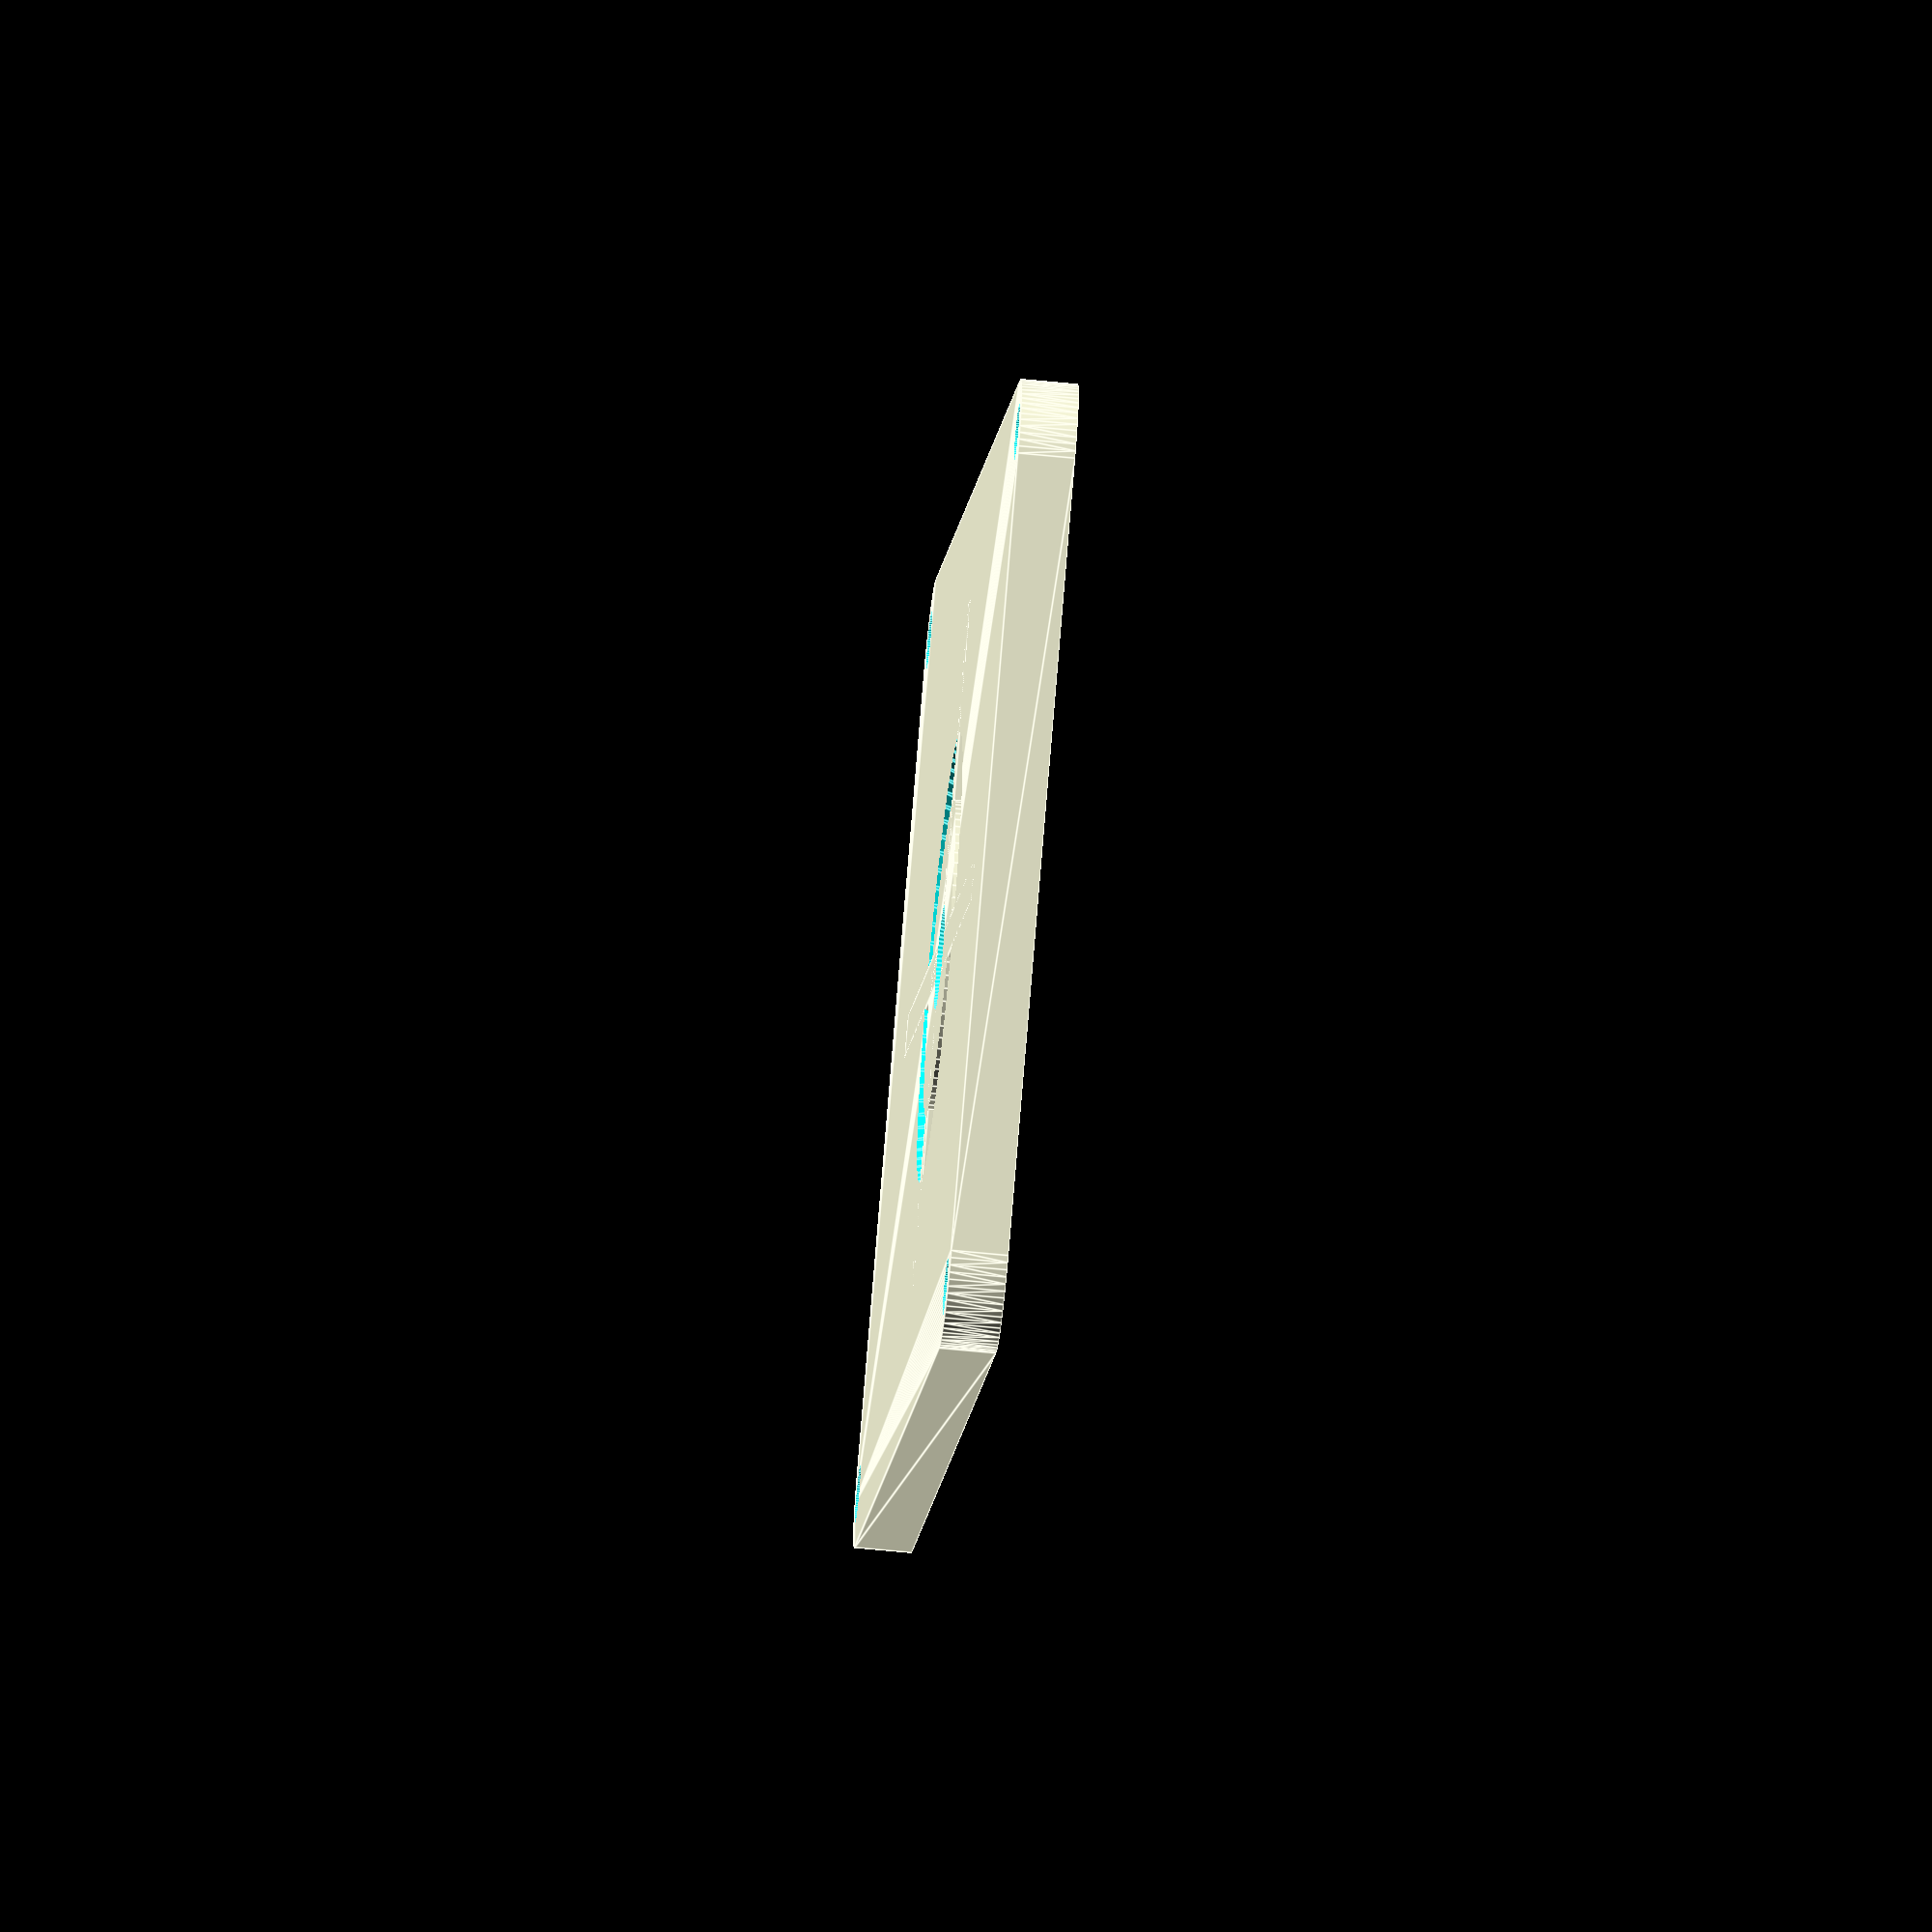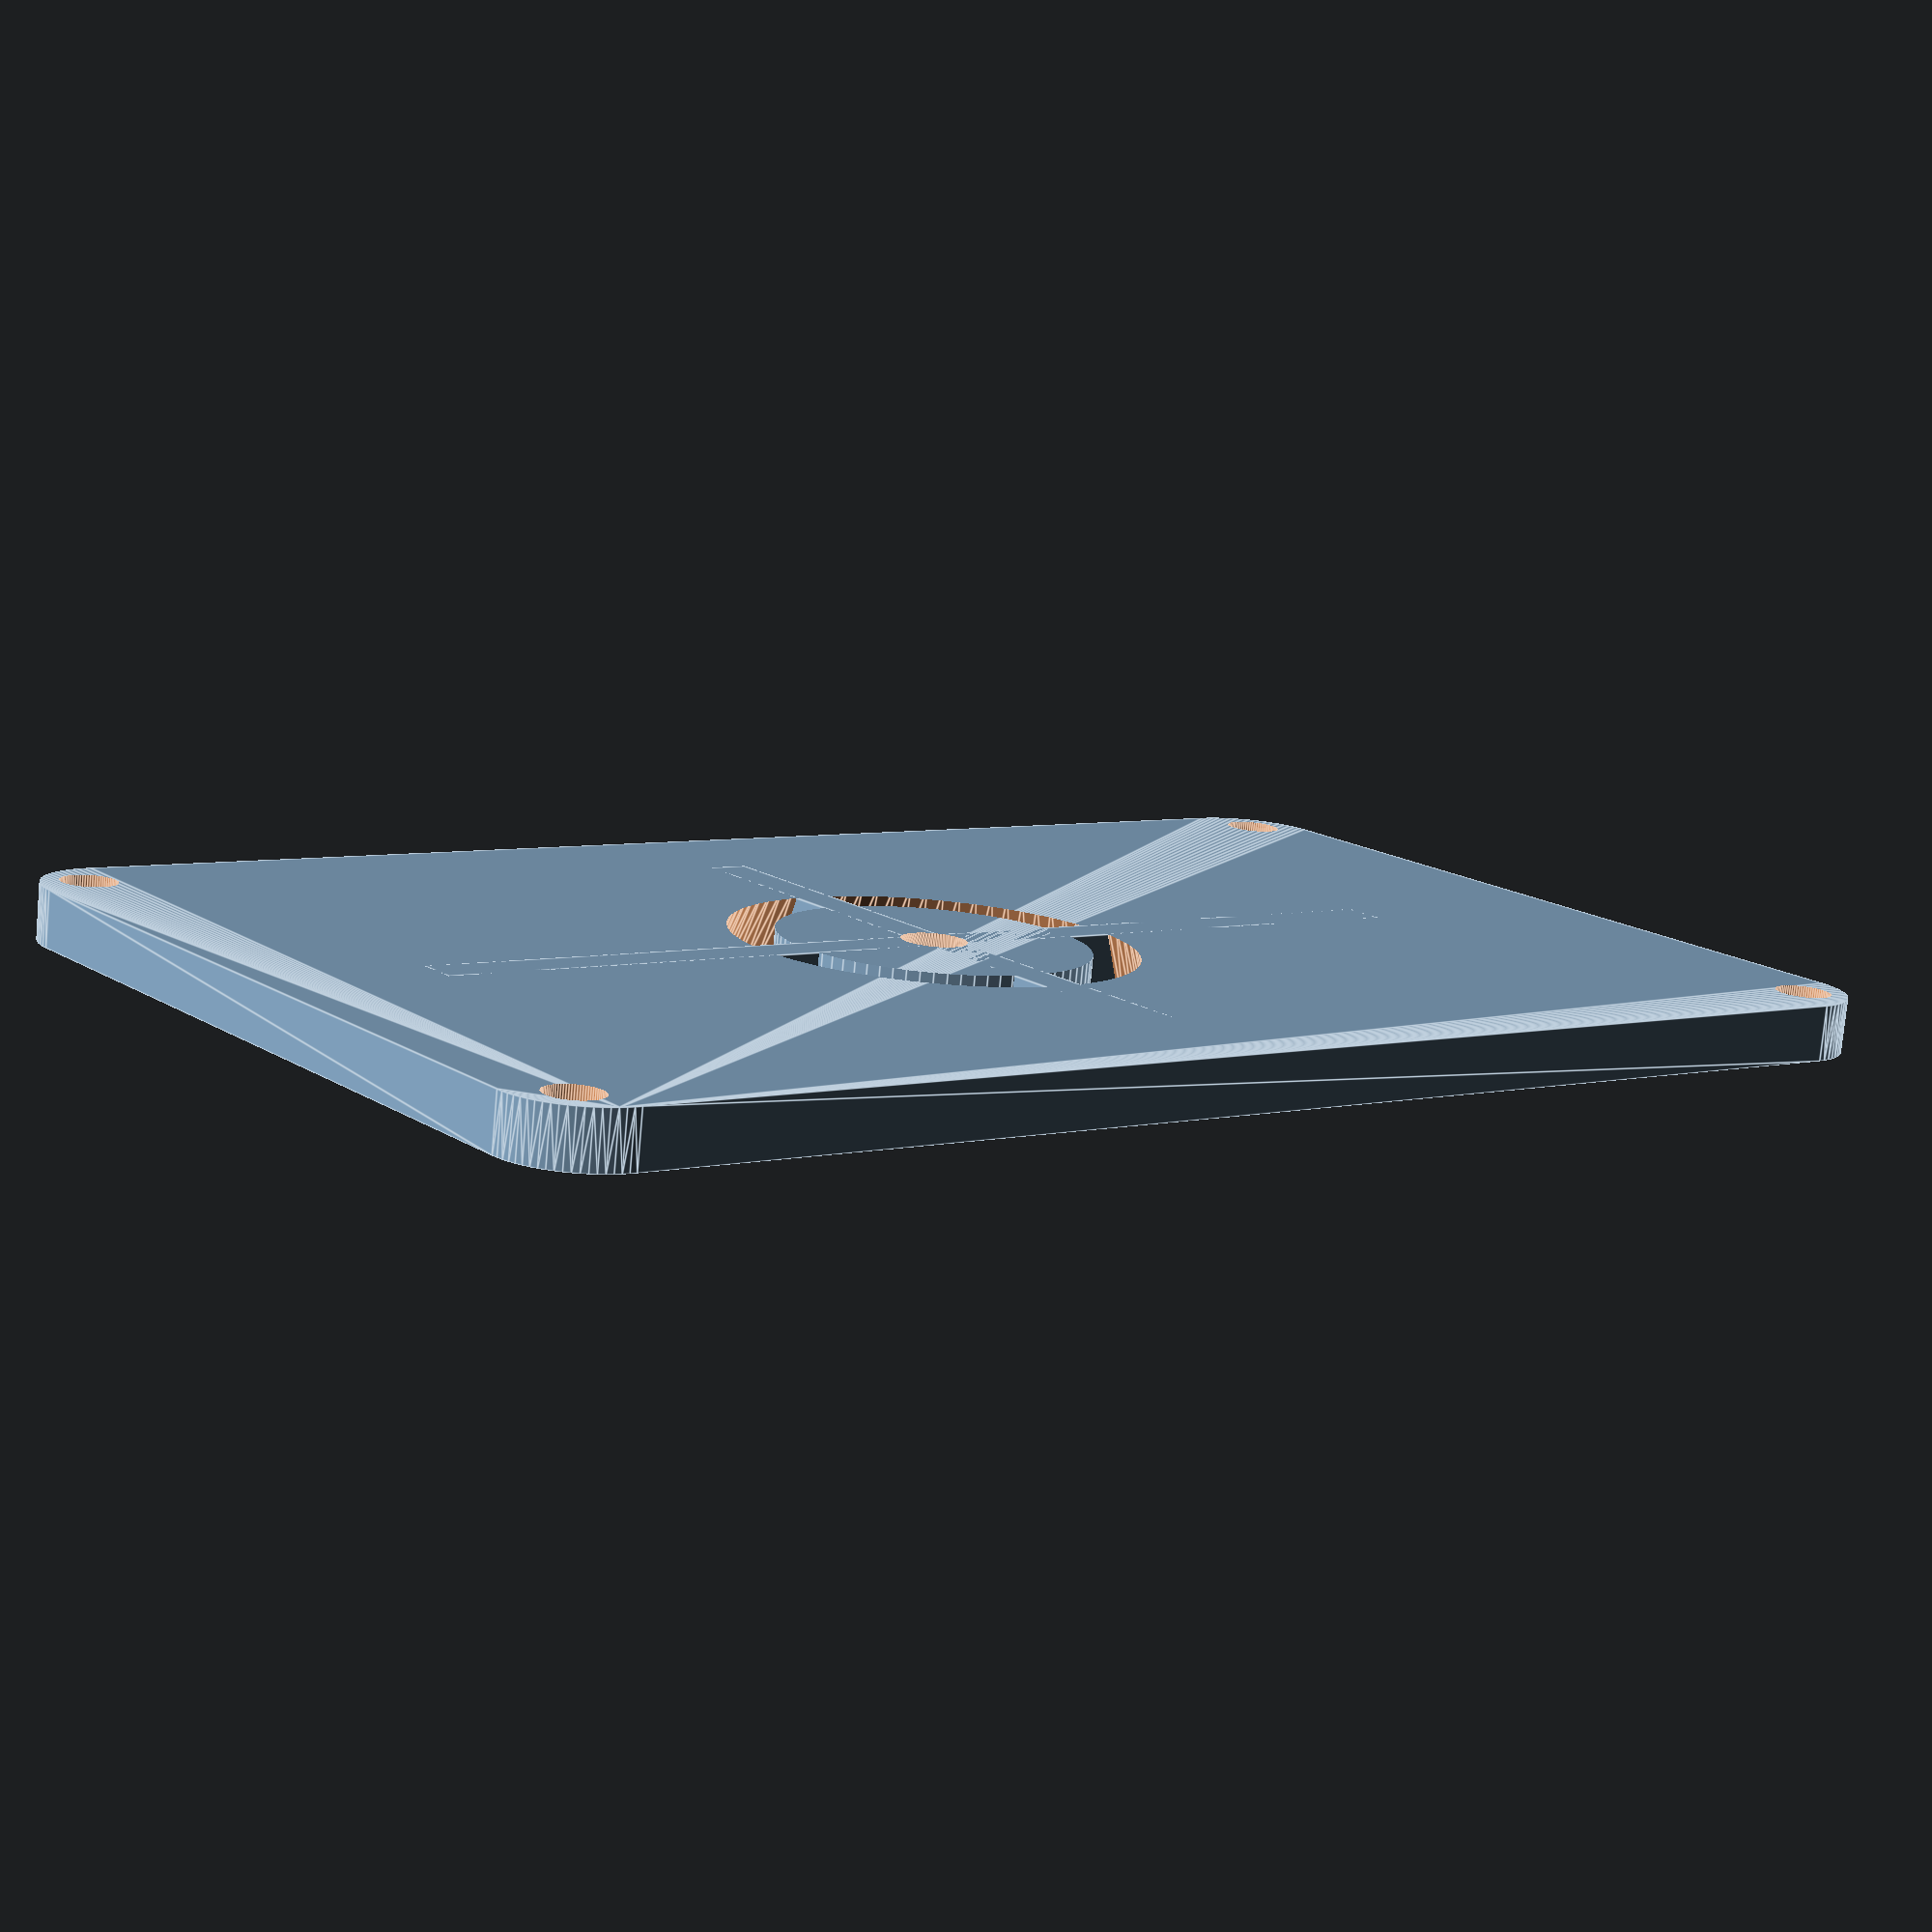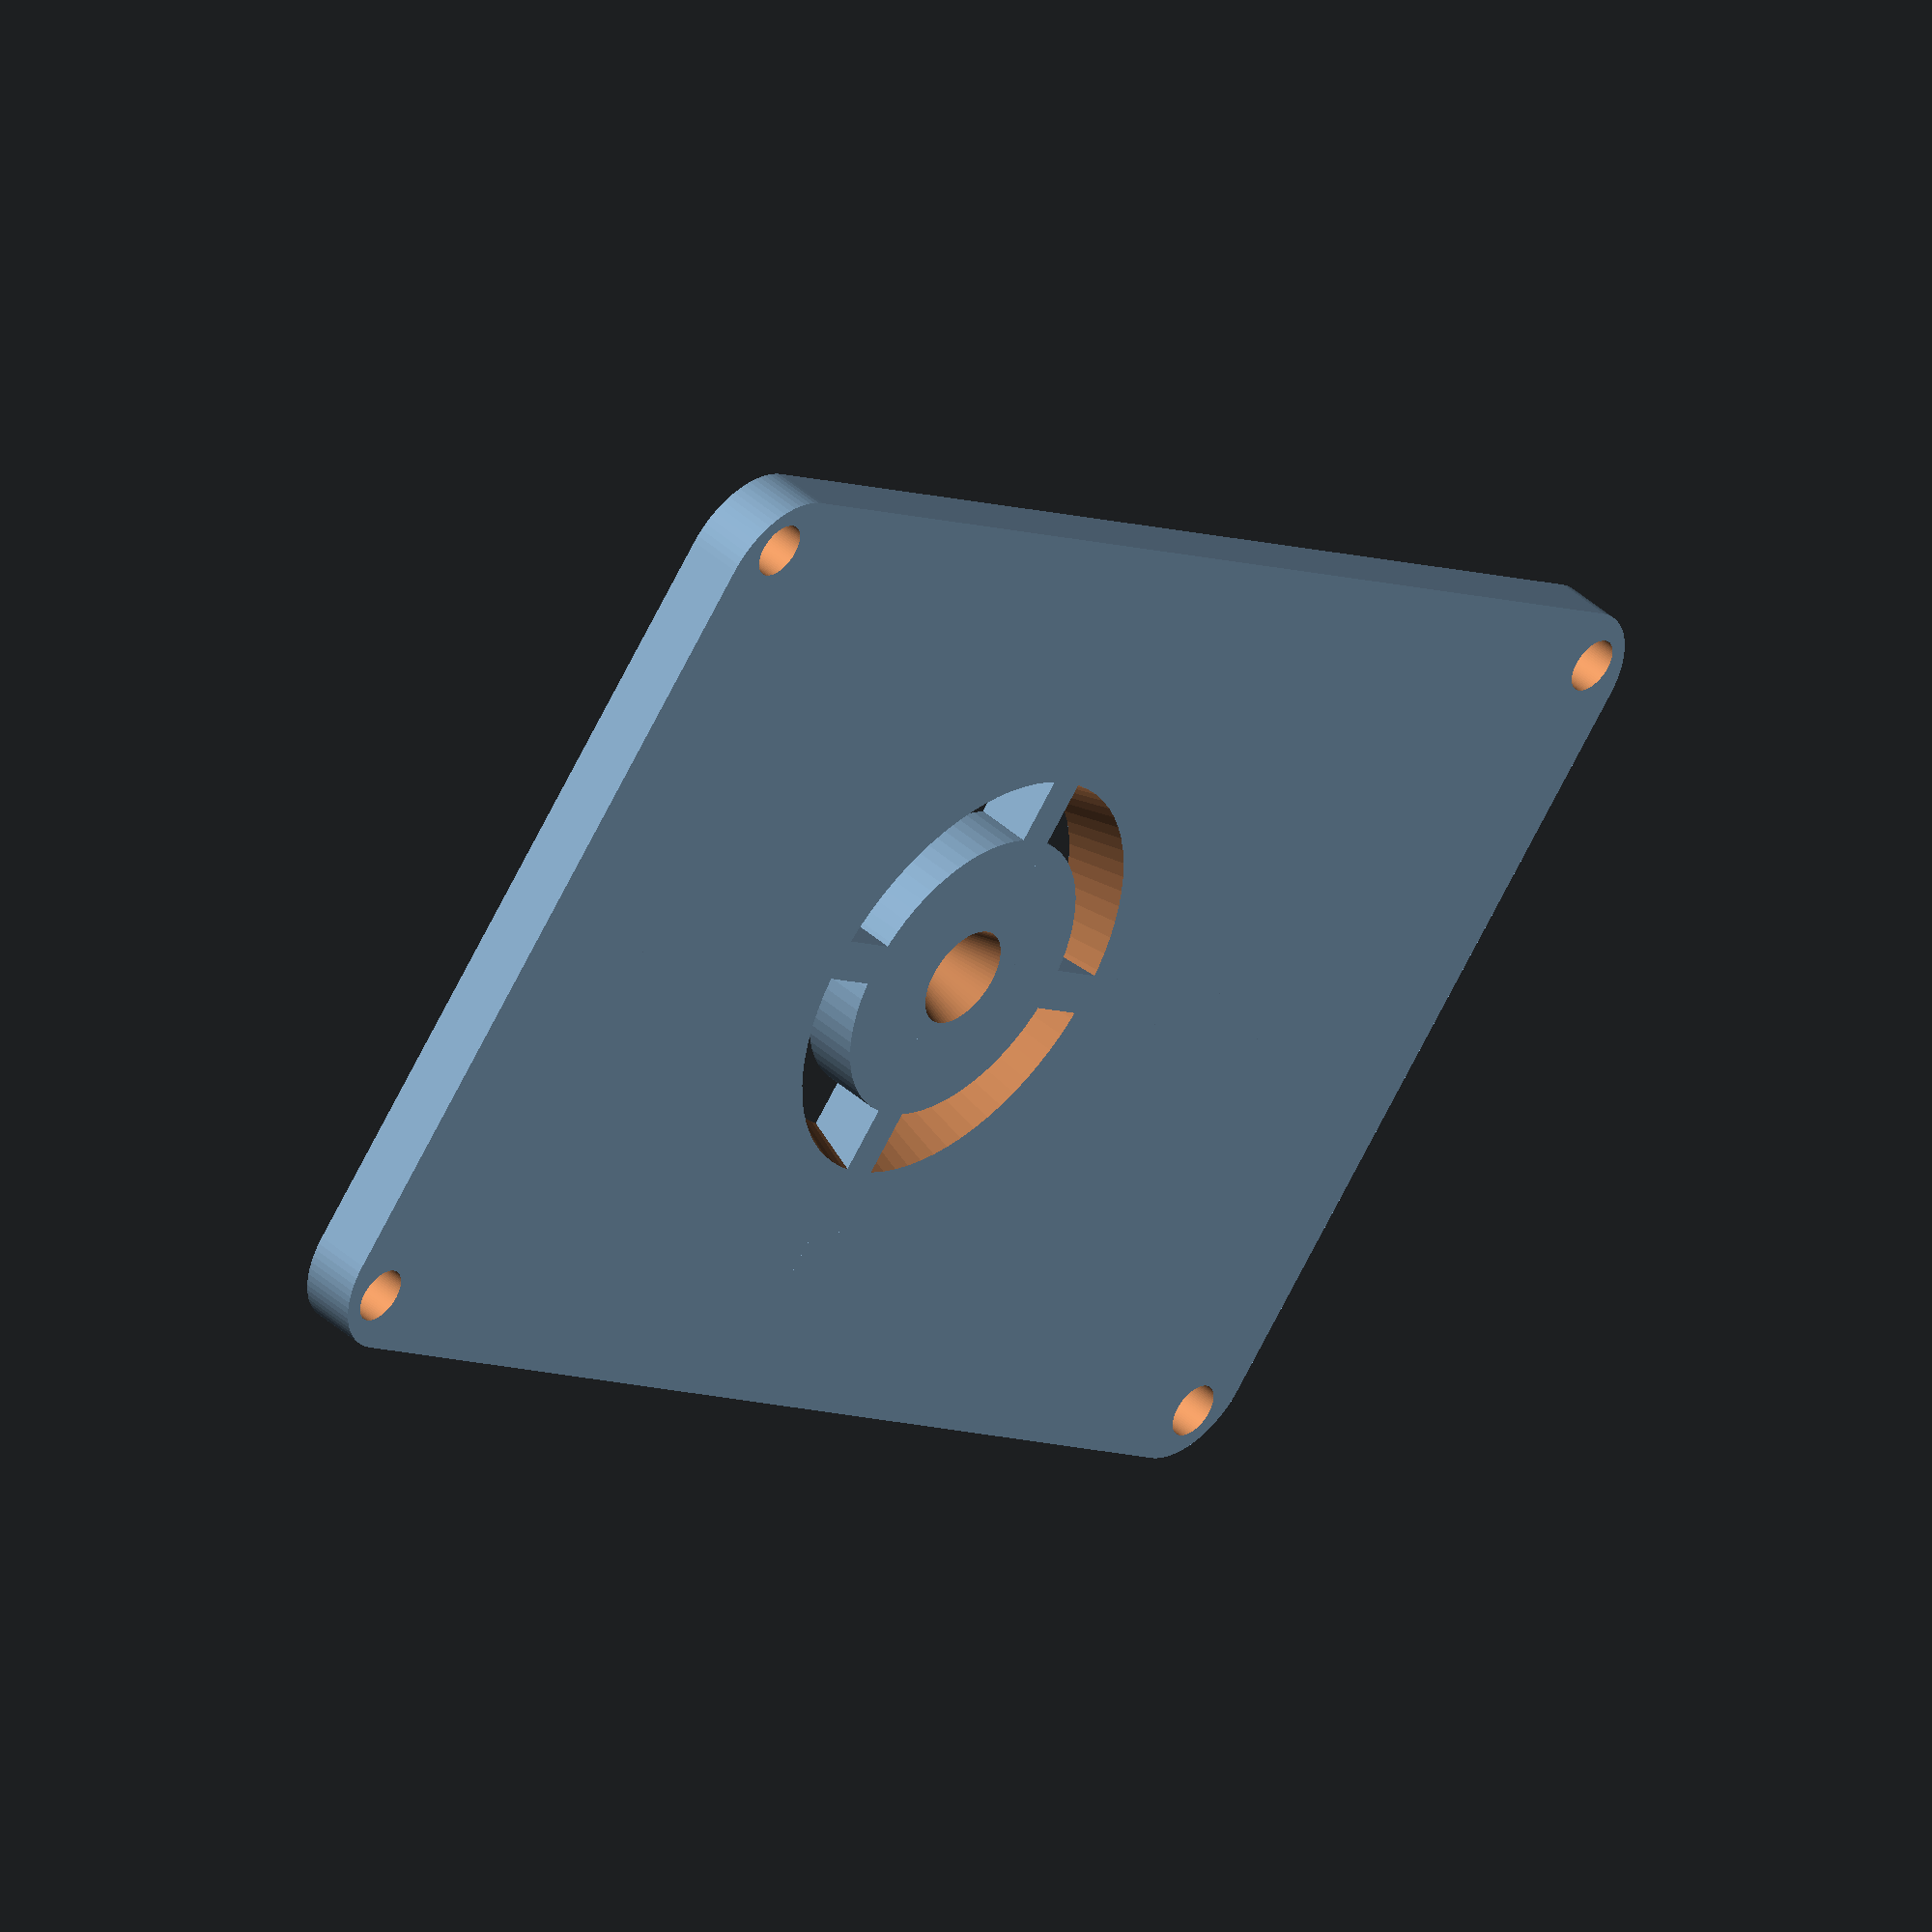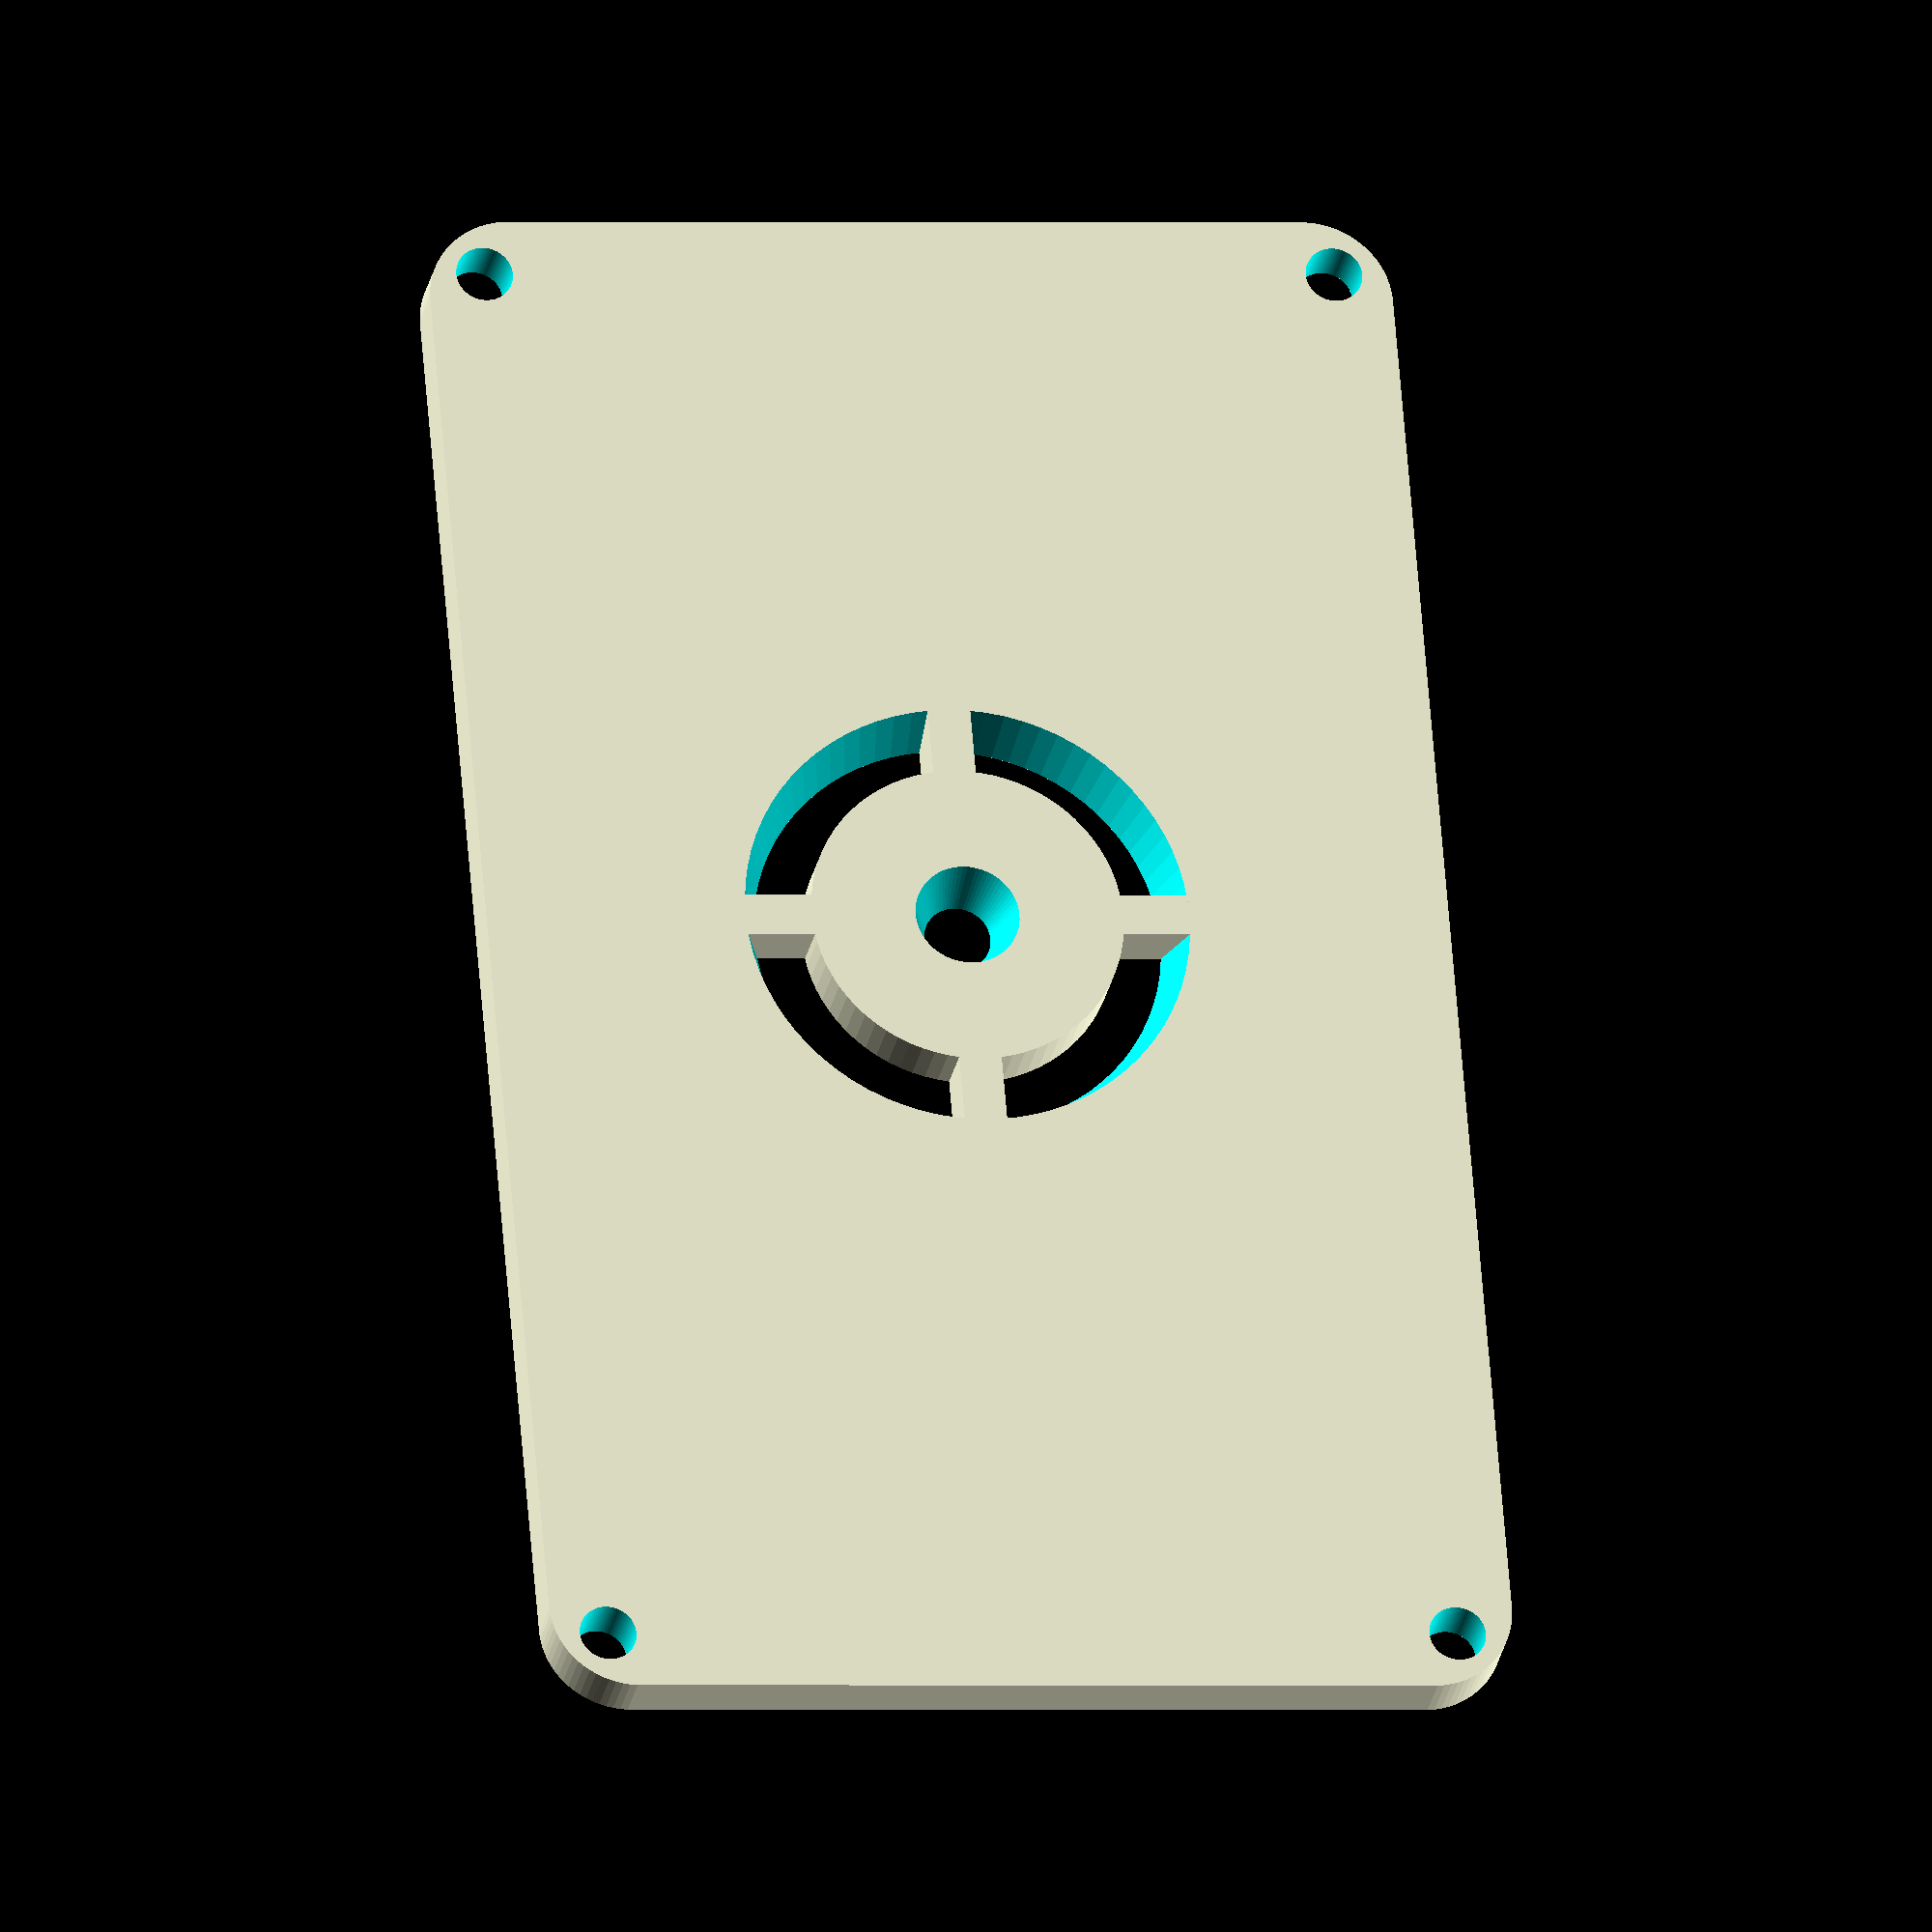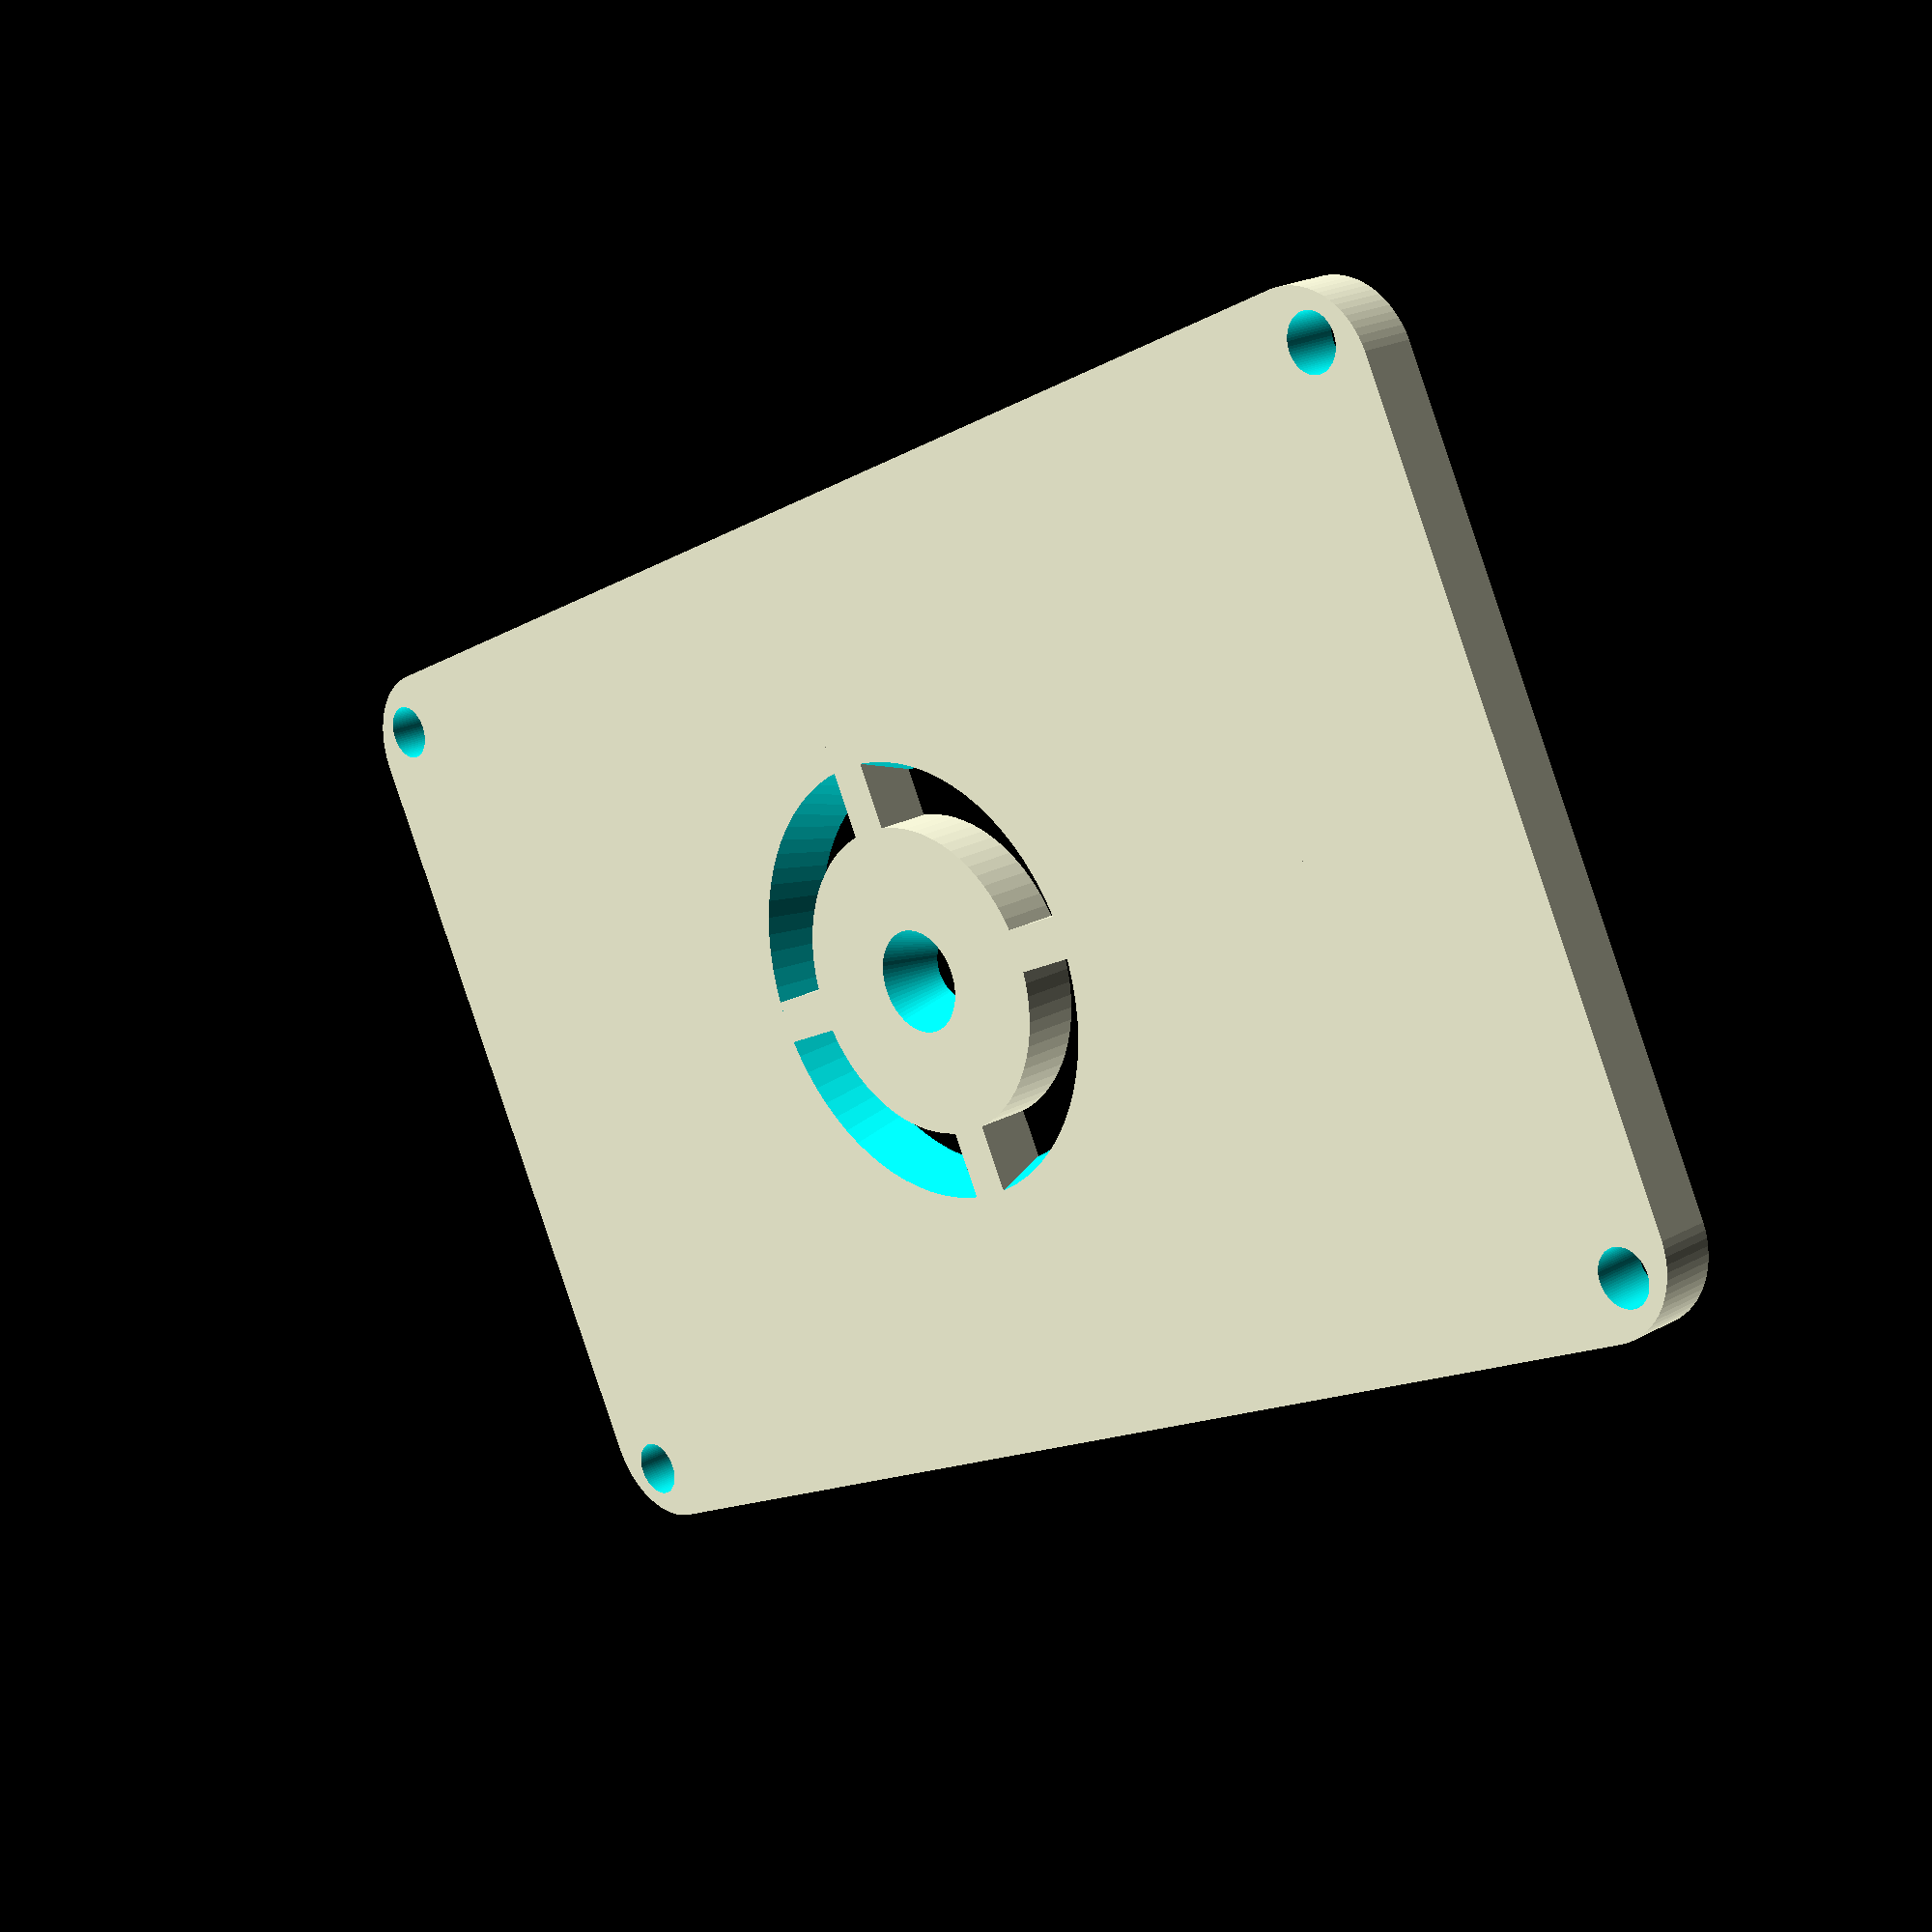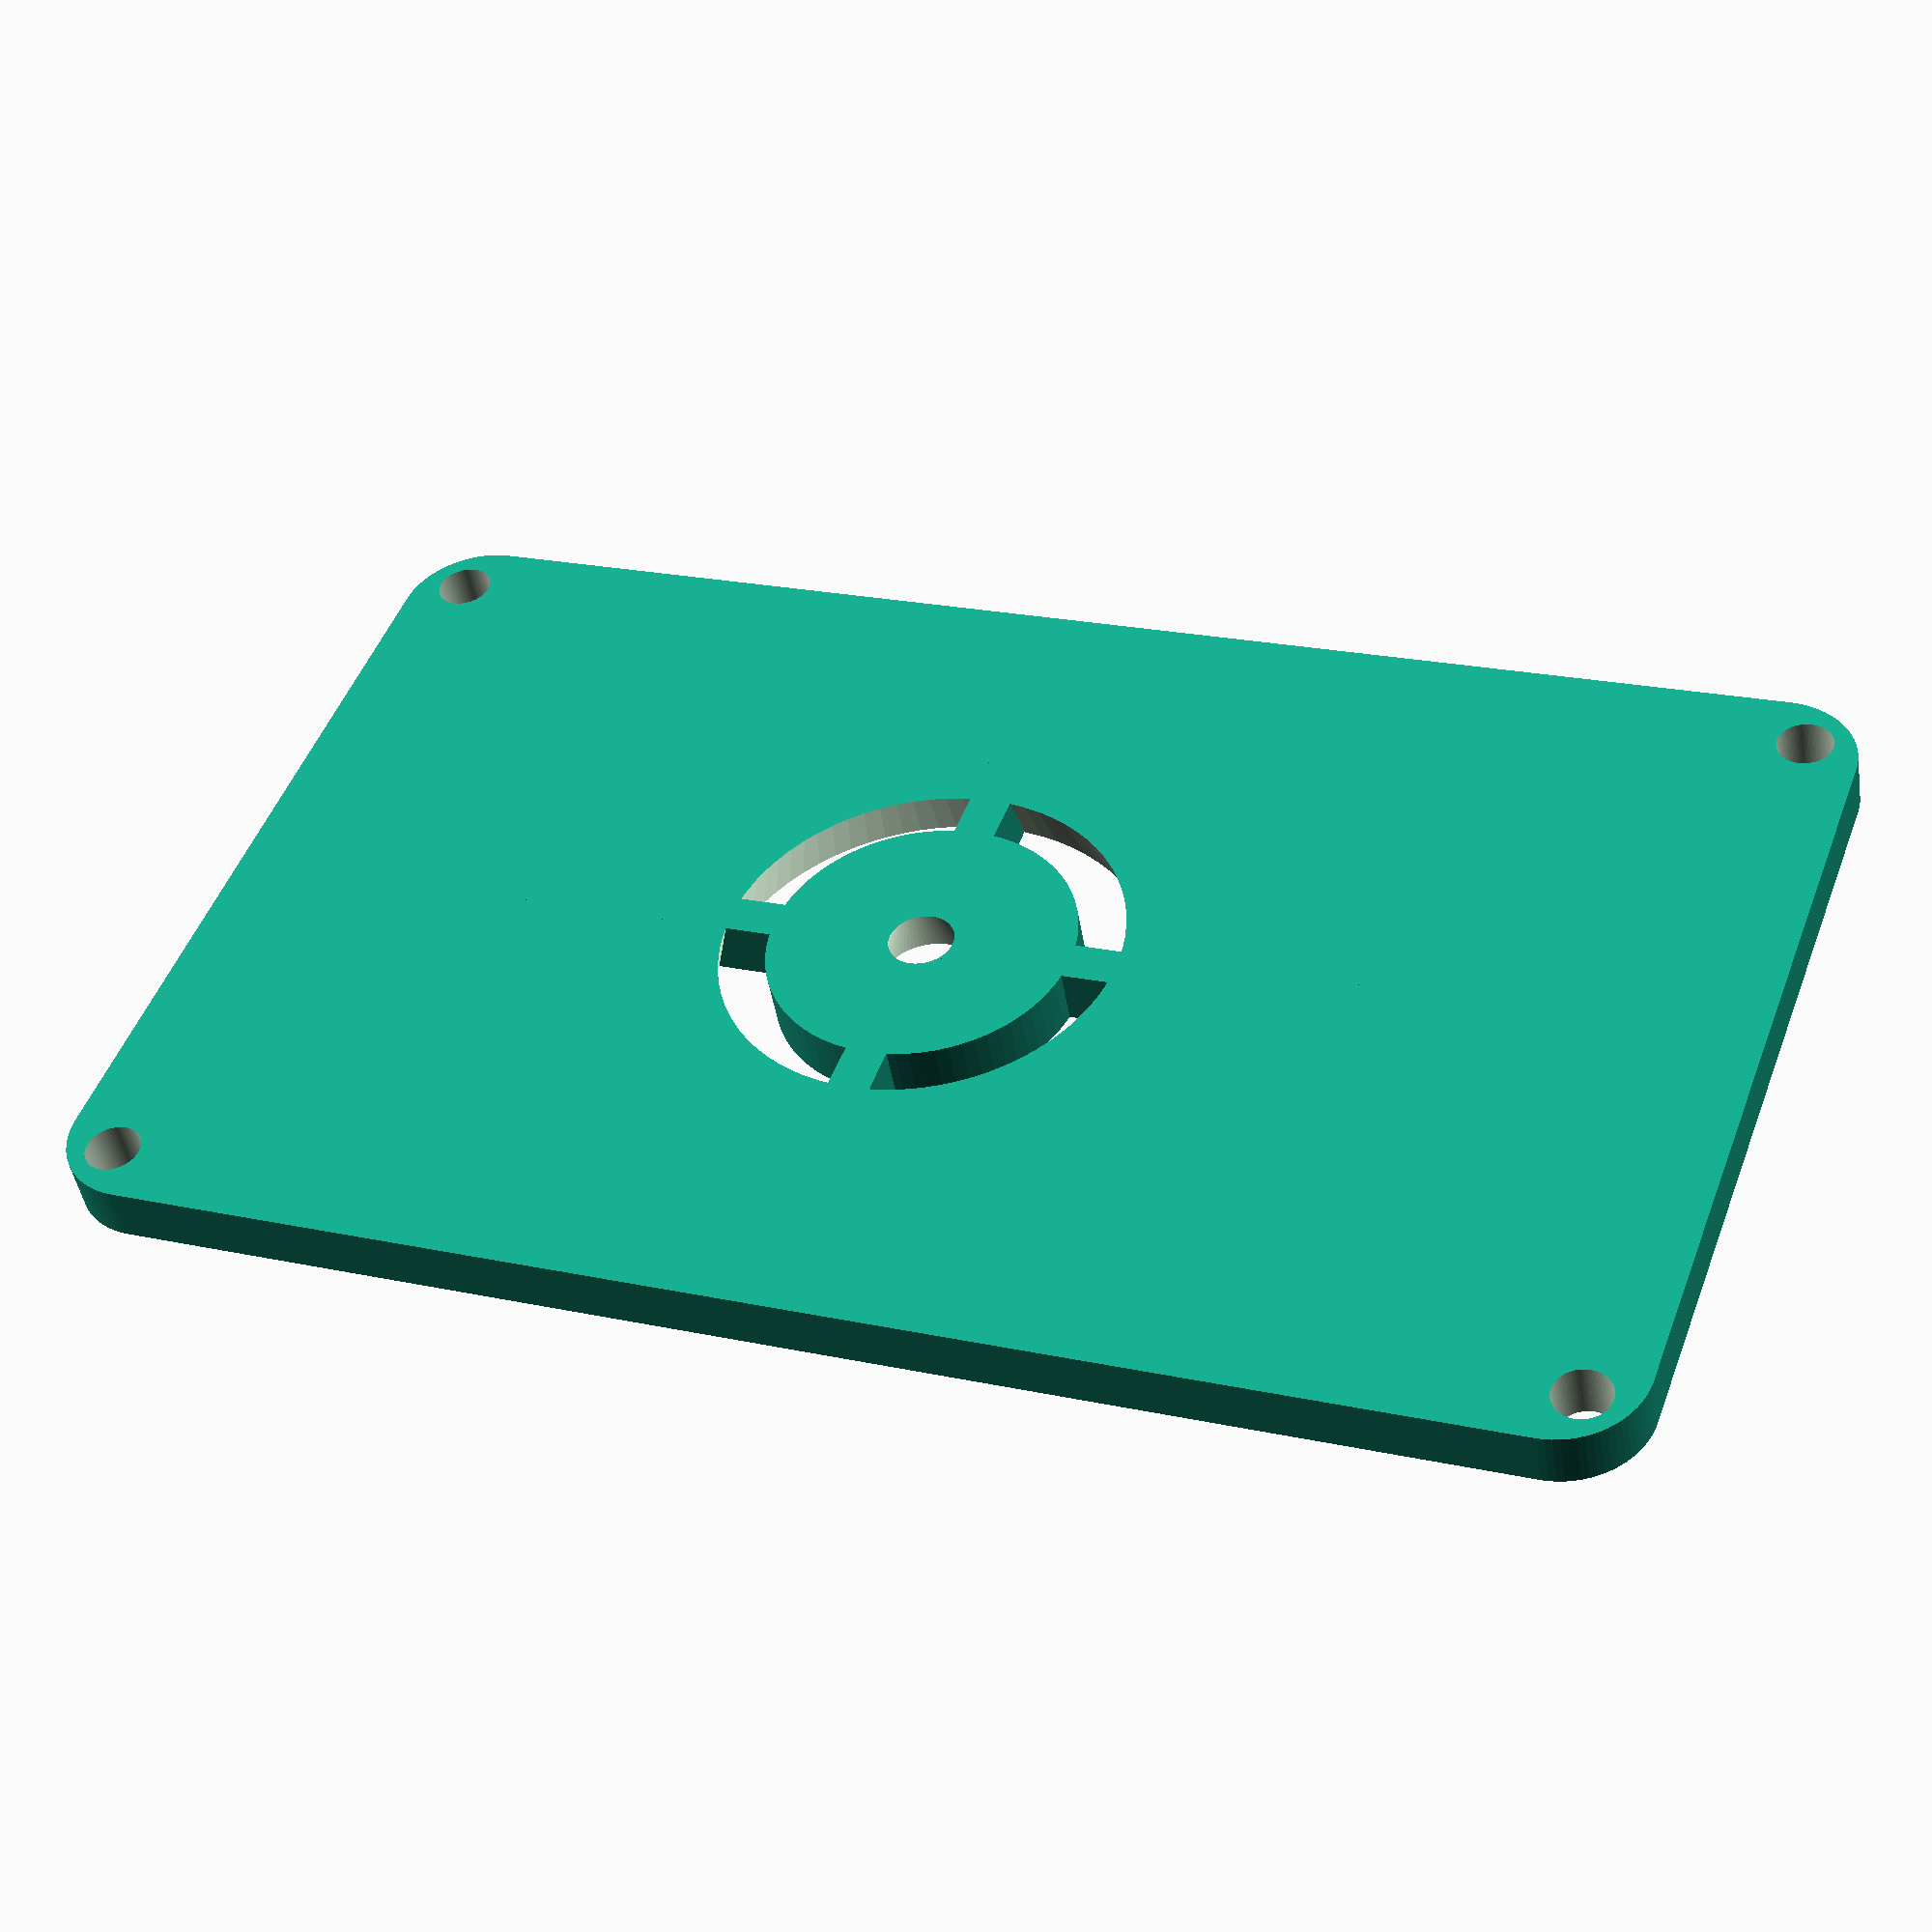
<openscad>


$fn=75;


// box();

 lid();


module lid(){
    difference(){
        minkowski(){
            cube([100,56,2],center=true);
            cylinder(d=12,h=2);
        }
        translate([52,30,-8])cylinder(d=4,h=26);
        translate([-52,30,-8])cylinder(d=4,h=26);
        translate([52,-30,-8])cylinder(d=4,h=26);
        translate([-52,-30,-8])cylinder(d=4,h=26);
        translate([3,0,0])leds();
        translate([3,0,-2])cylinder(d1=8,d2=4,h=6);
    }
    difference(){
        union(){
            translate([3,0,1])cube([80,3,4],center=true);   
            translate([3,0,1])cube([3,50,4],center=true);   
        }
        translate([3,0,-2])cylinder(d1=8,d2=4,h=6);
    }
}


module leds(){
    difference(){
        translate([0,0,-2])cylinder(d1=32,d2=28,h=6);
        translate([0,0,-3])cylinder(d=22,h=8);
    }
}


module box(){
    difference(){
        minkowski(){
            cube([100,56,20],center=true);
            cylinder(d=12,h=2);
        }
        translate([0,0,4])cube([100,56,20],center=true);
        translate([52,30,-8])cylinder(d=3,h=26);
        translate([-52,30,-8])cylinder(d=3,h=26);
        translate([52,-30,-8])cylinder(d=3,h=26);
        translate([-52,-30,-8])cylinder(d=3,h=26);
        translate([49,10,-1])rotate([0,90,0])cube([10,14,10],center=true);
        translate([40,10,-2])rotate([0,90,0])cylinder(d=6,h=26);
        translate([40,-10,-2])rotate([0,90,0])cylinder(d=3.5,h=26);
        translate([-47,-23,-6])cylinder(d=10,h=26);
    }

    difference(){
        union(){
            translate([40,24,-10])cylinder(d=6,h=14);
            translate([-40,24,-10])cylinder(d=6,h=14);
            translate([3,-21,-10])cylinder(d=6,h=14);
        }
        translate([40,24,-7])cylinder(d=3,h=14);
        translate([-40,24,-7])cylinder(d=3,h=14);
        translate([3,-21,-7])cylinder(d=3,h=14);
    }
}

</openscad>
<views>
elev=62.8 azim=125.3 roll=264.2 proj=o view=edges
elev=258.2 azim=322.5 roll=185.3 proj=p view=edges
elev=134.8 azim=139.6 roll=44.7 proj=o view=solid
elev=205.6 azim=94.8 roll=10.2 proj=o view=wireframe
elev=338.3 azim=27.4 roll=226.2 proj=p view=solid
elev=45.8 azim=200.0 roll=9.1 proj=p view=wireframe
</views>
